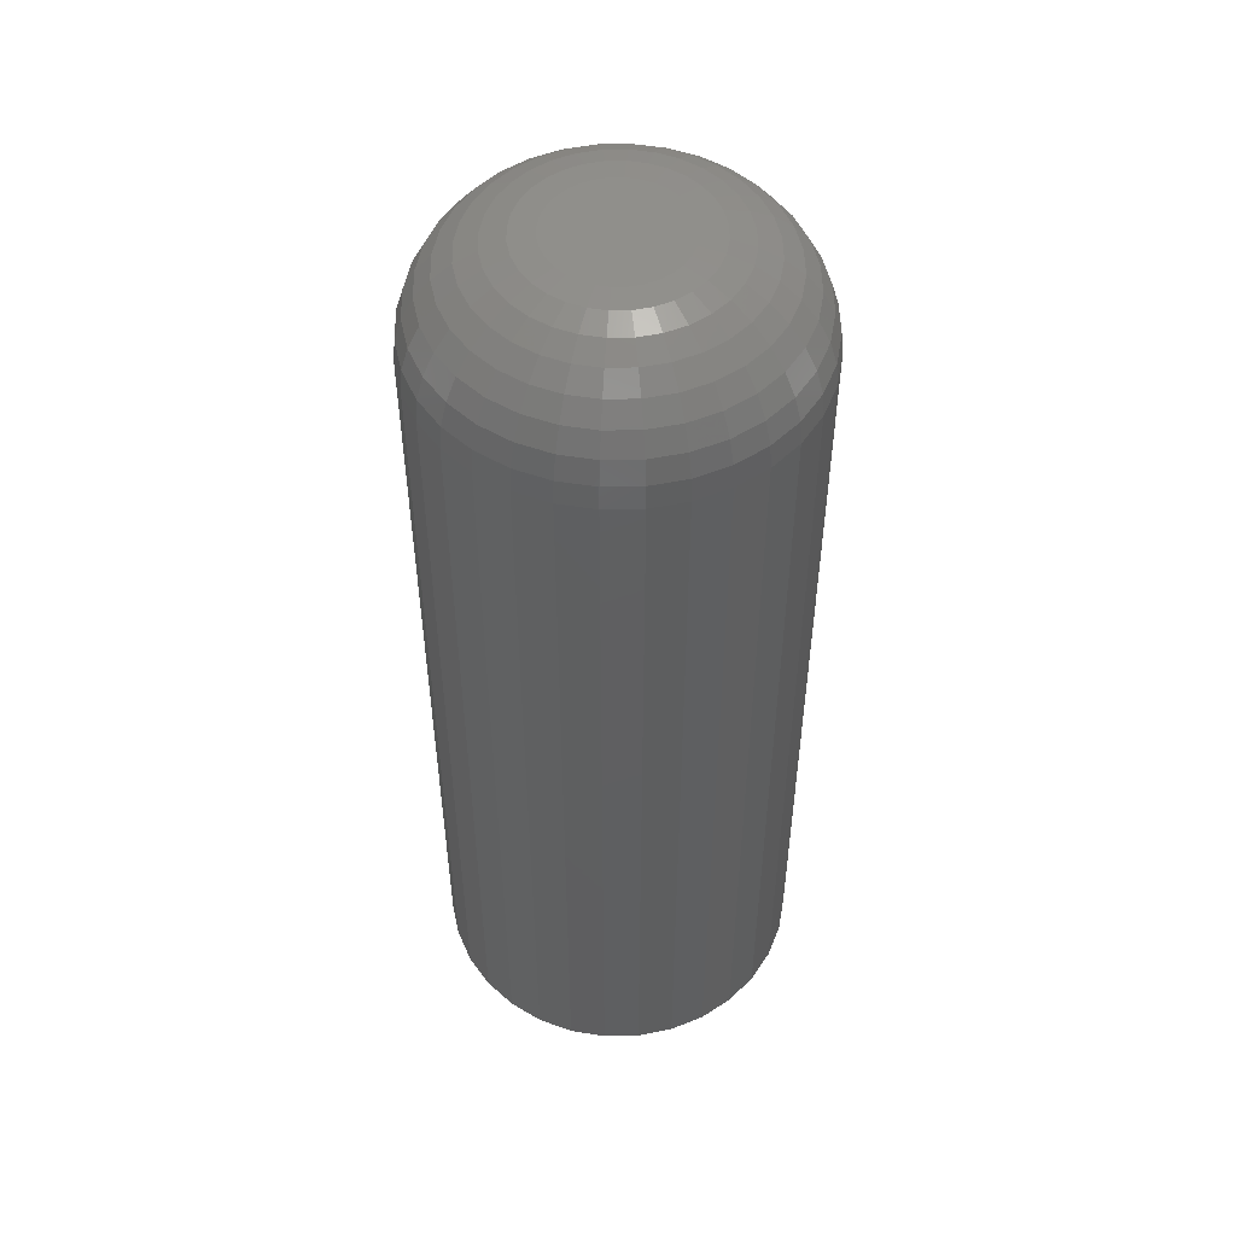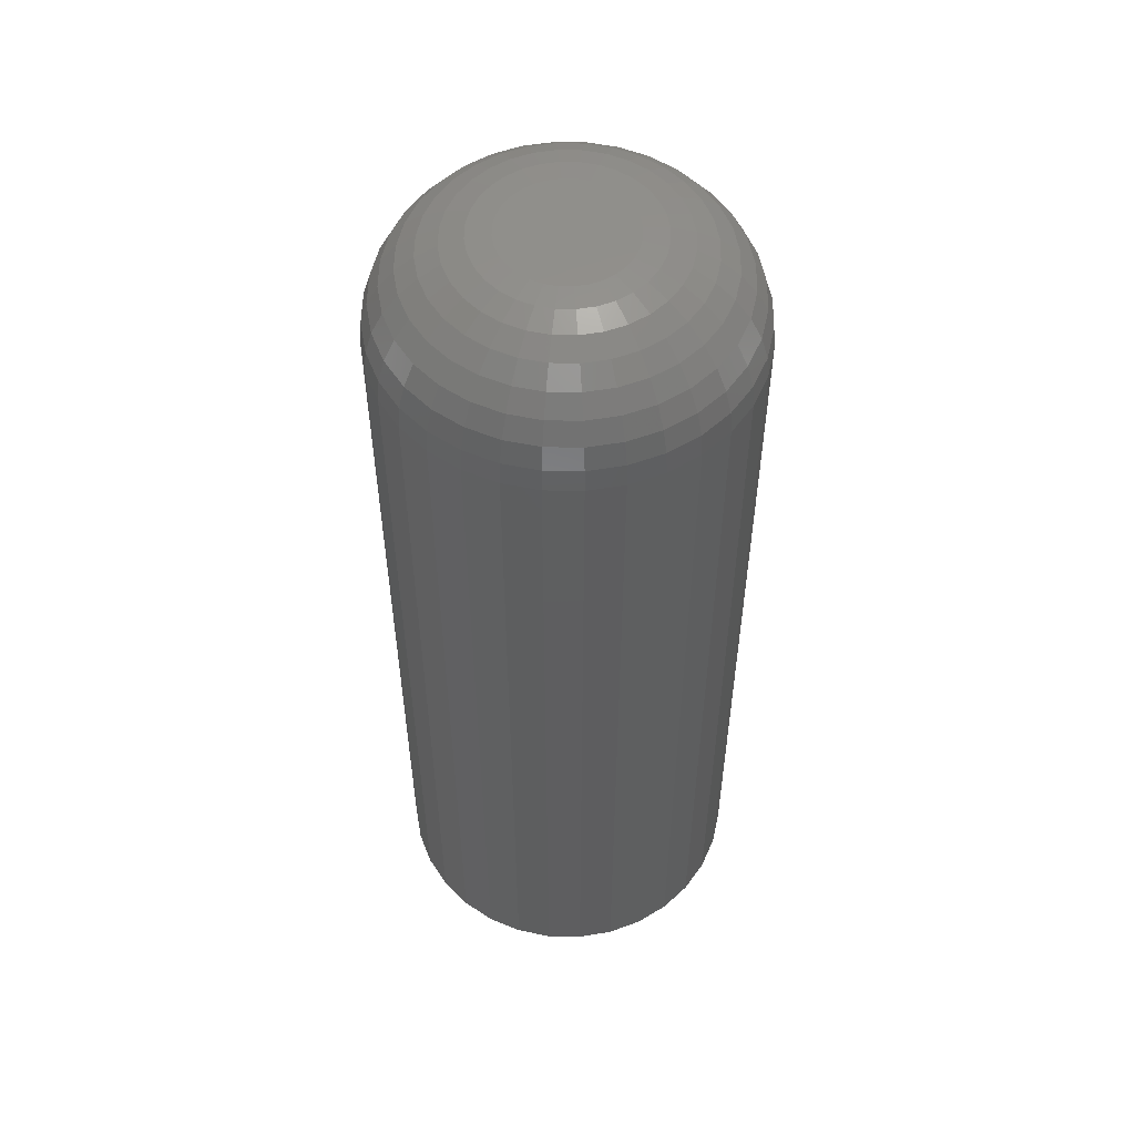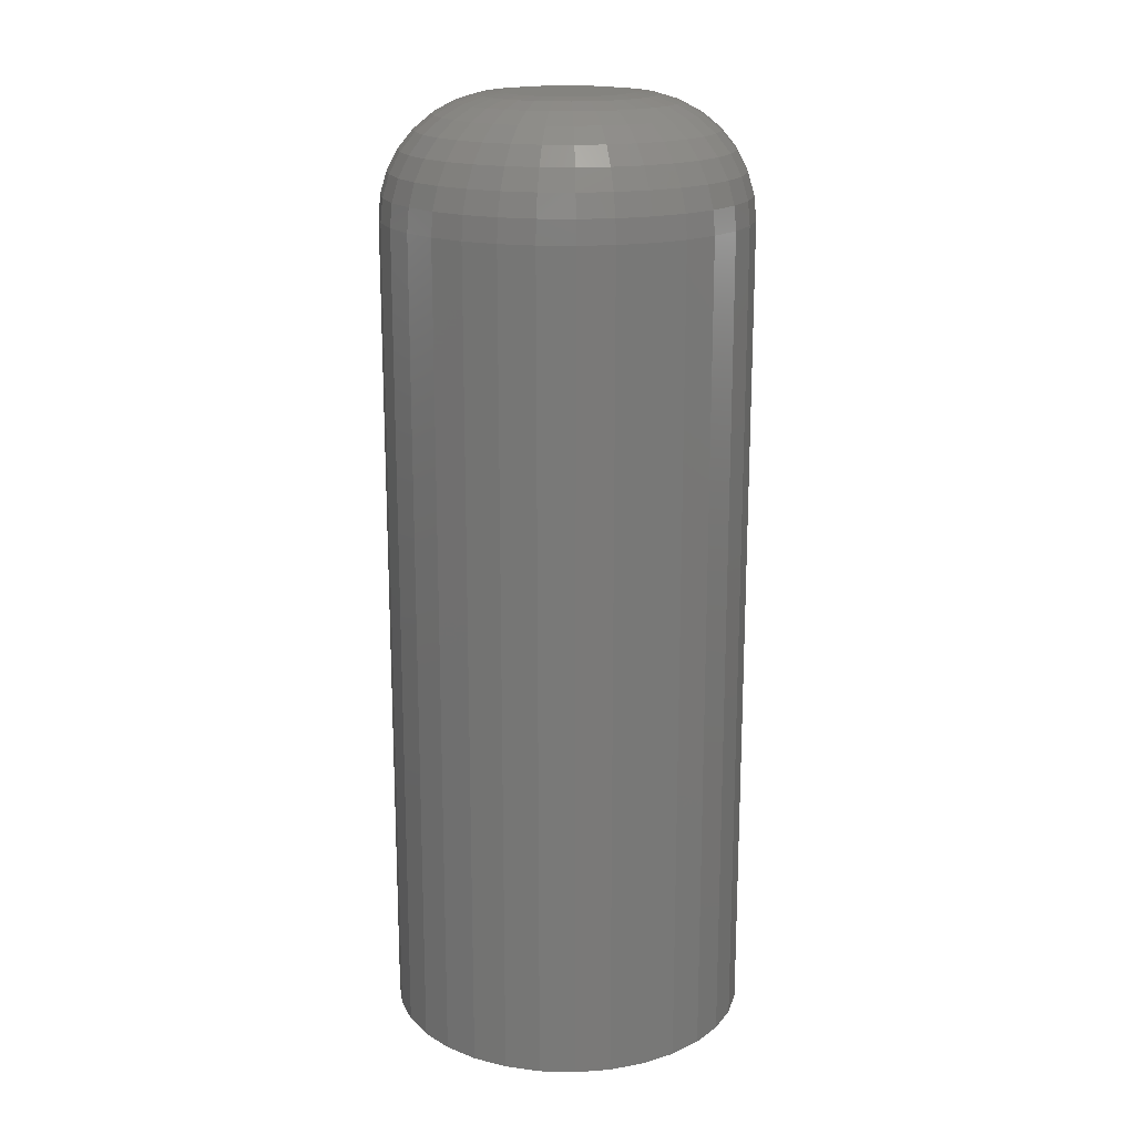
<metadata>
{"format":"stl","ext":"stl","renderer":"f3d","projection":"perspective","resolution":1024,"background":"white","views":[{"elev":51.1,"azim":-130.5,"up":"+Z"},{"elev":53.9,"azim":-162.0,"up":"+Z"},{"elev":17.8,"azim":-92.4,"up":"+Z"}]}
</metadata>
<code>
# stl→obj: 320 verts, 636 faces
v 0.001563 0.05 0.75
v -0.008192 0.04904 0.75
v -0.01757 0.04619 0.75
v 0.01132 0.04904 0.75
v 0.0207 0.04619 0.75
v -0.02622 0.04157 0.75
v 0.02934 0.04157 0.75
v -0.03379 0.03536 0.75
v 0.03692 0.03536 0.75
v -0.04001 0.02778 0.75
v 0.04314 0.02778 0.75
v -0.04463 0.01913 0.75
v 0.04776 0.01913 0.75
v -0.04748 0.009755 0.75
v 0.0506 0.009755 0.75
v 0.0506 -0.009755 0.75
v -0.04463 -0.01913 0.75
v 0.04776 -0.01913 0.75
v -0.04001 -0.02778 0.75
v 0.04314 -0.02778 0.75
v -0.03379 -0.03536 0.75
v 0.03692 -0.03536 0.75
v -0.02622 -0.04157 0.75
v 0.02934 -0.04157 0.75
v -0.01757 -0.04619 0.75
v 0.0207 -0.04619 0.75
v -0.008192 -0.04904 0.75
v 0.001563 -0.05 0.75
v 0.01132 -0.04904 0.75
v 0.05156 -1.383e-17 0.75
v -0.04844 4.537e-18 0.75
v -0.04748 -0.009755 0.75
v 0.1453 0 0
v 0.1453 -1.629e-16 0.6562
v 0.1426 -0.02804 0
v 0.1426 -0.02804 0.6562
v 0.1344 -0.05501 0
v 0.1344 -0.05501 0.6562
v 0.1211 -0.07986 0
v 0.1211 -0.07986 0.6562
v 0.1032 -0.1016 0
v 0.1032 -0.1016 0.6562
v 0.08143 -0.1195 0
v 0.08143 -0.1195 0.6562
v 0.05657 -0.1328 0
v 0.05657 -0.1328 0.6562
v 0.02961 -0.141 0
v 0.02961 -0.141 0.6562
v 0.001563 -0.1437 0
v 0.001563 -0.1437 0.6562
v -0.02648 -0.141 0
v -0.02648 -0.141 0.6562
v -0.05345 -0.1328 0
v -0.05345 -0.1328 0.6562
v -0.0783 -0.1195 0
v -0.0783 -0.1195 0.6562
v -0.1001 -0.1016 0
v -0.1001 -0.1016 0.6562
v -0.118 -0.07986 0
v -0.118 -0.07986 0.6562
v -0.1312 -0.05501 0
v -0.1312 -0.05501 0.6562
v -0.1394 -0.02804 0
v -0.1394 -0.02804 0.6562
v -0.1422 1.76e-17 0
v -0.1422 1.76e-17 0.6562
v -0.1394 0.02804 0
v -0.1394 0.02804 0.6562
v -0.1312 0.05501 0
v -0.1312 0.05501 0.6562
v -0.118 0.07986 0
v -0.118 0.07986 0.6562
v -0.1001 0.1016 0
v -0.1001 0.1016 0.6562
v -0.0783 0.1195 0
v -0.0783 0.1195 0.6562
v -0.05345 0.1328 0
v -0.05345 0.1328 0.6562
v -0.02648 0.141 0
v -0.02648 0.141 0.6562
v 0.001563 0.1437 0
v 0.001563 0.1437 0.6562
v 0.02961 0.141 0
v 0.02961 0.141 0.6562
v 0.05657 0.1328 0
v 0.05657 0.1328 0.6562
v 0.08143 0.1195 0
v 0.08143 0.1195 0.6562
v 0.1032 0.1016 0
v 0.1032 0.1016 0.6562
v 0.1211 0.07986 0
v 0.1211 0.07986 0.6562
v 0.1344 0.05501 0
v 0.1344 0.05501 0.6562
v 0.1426 0.02804 0
v 0.1426 0.02804 0.6562
v 0.06985 -6.939e-18 0.7482
v 0.06854 -0.01332 0.7482
v 0.08744 0 0.7429
v 0.08579 -0.01675 0.7429
v 0.1036 6.939e-18 0.7342
v 0.1017 -0.01992 0.7342
v 0.1179 0 0.7225
v 0.1156 -0.02269 0.7225
v 0.1295 0 0.7083
v 0.1271 -0.02496 0.7083
v 0.1382 0 0.6921
v 0.1356 -0.02665 0.6921
v 0.1435 6.939e-18 0.6745
v 0.1408 -0.02769 0.6745
v -0.06542 -0.01332 0.7482
v -0.06673 4.51e-17 0.7482
v -0.08266 -0.01675 0.7429
v -0.08431 5.551e-17 0.7429
v -0.09856 -0.01992 0.7342
v -0.1005 6.939e-17 0.7342
v -0.1125 -0.02269 0.7225
v -0.1147 9.021e-17 0.7225
v -0.1239 -0.02496 0.7083
v -0.1264 1.041e-16 0.7083
v -0.1324 -0.02665 0.6921
v -0.1351 9.714e-17 0.6921
v -0.1377 -0.02769 0.6745
v -0.1404 1.041e-16 0.6745
v -0.06153 -0.02613 0.7482
v -0.07778 -0.03286 0.7429
v -0.09275 -0.03907 0.7342
v -0.1059 -0.0445 0.7225
v -0.1166 -0.04896 0.7083
v -0.1247 -0.05228 0.6921
v -0.1296 -0.05432 0.6745
v -0.05522 -0.03794 0.7482
v -0.06984 -0.04771 0.7429
v -0.08332 -0.05672 0.7342
v -0.09513 -0.06461 0.7225
v -0.1048 -0.07109 0.7083
v -0.112 -0.0759 0.6921
v -0.1165 -0.07886 0.6745
v -0.04673 -0.04829 0.7482
v -0.05916 -0.06072 0.7429
v -0.07062 -0.07218 0.7342
v -0.08067 -0.08223 0.7225
v -0.08891 -0.09047 0.7083
v -0.09504 -0.0966 0.6921
v -0.09881 -0.1004 0.6745
v -0.03638 -0.05678 0.7482
v -0.04615 -0.0714 0.7429
v -0.05515 -0.08488 0.7342
v -0.06305 -0.09669 0.7225
v -0.06952 -0.1064 0.7083
v -0.07434 -0.1136 0.6921
v -0.0773 -0.118 0.6745
v -0.02457 -0.06309 0.7482
v -0.0313 -0.07934 0.7429
v -0.0375 -0.09431 0.7342
v -0.04294 -0.1074 0.7225
v -0.0474 -0.1182 0.7083
v -0.05072 -0.1262 0.6921
v -0.05276 -0.1311 0.6745
v -0.01176 -0.06698 0.7482
v -0.01519 -0.08423 0.7429
v -0.01835 -0.1001 0.7342
v -0.02112 -0.1141 0.7225
v -0.0234 -0.1255 0.7083
v -0.02509 -0.134 0.6921
v -0.02613 -0.1392 0.6745
v 0.001563 -0.06829 0.7482
v 0.001563 -0.08588 0.7429
v 0.001563 -0.1021 0.7342
v 0.001563 -0.1163 0.7225
v 0.001563 -0.128 0.7083
v 0.001563 -0.1366 0.6921
v 0.001563 -0.1419 0.6745
v 0.01489 -0.06698 0.7482
v 0.01832 -0.08423 0.7429
v 0.02148 -0.1001 0.7342
v 0.02425 -0.1141 0.7225
v 0.02652 -0.1255 0.7083
v 0.02821 -0.134 0.6921
v 0.02926 -0.1392 0.6745
v 0.0277 -0.06309 0.7482
v 0.03443 -0.07934 0.7429
v 0.04063 -0.09431 0.7342
v 0.04607 -0.1074 0.7225
v 0.05053 -0.1182 0.7083
v 0.05384 -0.1262 0.6921
v 0.05588 -0.1311 0.6745
v 0.0395 -0.05678 0.7482
v 0.04927 -0.0714 0.7429
v 0.05828 -0.08488 0.7342
v 0.06617 -0.09669 0.7225
v 0.07265 -0.1064 0.7083
v 0.07746 -0.1136 0.6921
v 0.08042 -0.118 0.6745
v 0.04985 -0.04829 0.7482
v 0.06229 -0.06072 0.7429
v 0.07375 -0.07218 0.7342
v 0.08379 -0.08223 0.7225
v 0.09204 -0.09047 0.7083
v 0.09816 -0.0966 0.6921
v 0.1019 -0.1004 0.6745
v 0.05834 -0.03794 0.7482
v 0.07297 -0.04771 0.7429
v 0.08644 -0.05672 0.7342
v 0.09826 -0.06461 0.7225
v 0.1079 -0.07109 0.7083
v 0.1152 -0.0759 0.6921
v 0.1196 -0.07886 0.6745
v 0.06465 -0.02613 0.7482
v 0.0809 -0.03286 0.7429
v 0.09588 -0.03907 0.7342
v 0.109 -0.0445 0.7225
v 0.1198 -0.04896 0.7083
v 0.1278 -0.05228 0.6921
v 0.1327 -0.05432 0.6745
v -0.06542 0.01332 0.7482
v -0.08266 0.01675 0.7429
v -0.09856 0.01992 0.7342
v -0.1125 0.02269 0.7225
v -0.1239 0.02496 0.7083
v -0.1324 0.02665 0.6921
v -0.1377 0.02769 0.6745
v 0.06854 0.01332 0.7482
v 0.08579 0.01675 0.7429
v 0.1017 0.01992 0.7342
v 0.1156 0.02269 0.7225
v 0.1271 0.02496 0.7083
v 0.1356 0.02665 0.6921
v 0.1408 0.02769 0.6745
v 0.06465 0.02613 0.7482
v 0.0809 0.03286 0.7429
v 0.09588 0.03907 0.7342
v 0.109 0.0445 0.7225
v 0.1198 0.04896 0.7083
v 0.1278 0.05228 0.6921
v 0.1327 0.05432 0.6745
v 0.05834 0.03794 0.7482
v 0.07297 0.04771 0.7429
v 0.08644 0.05672 0.7342
v 0.09826 0.06461 0.7225
v 0.1079 0.07109 0.7083
v 0.1152 0.0759 0.6921
v 0.1196 0.07886 0.6745
v 0.04985 0.04829 0.7482
v 0.06229 0.06072 0.7429
v 0.07375 0.07218 0.7342
v 0.08379 0.08223 0.7225
v 0.09204 0.09047 0.7083
v 0.09816 0.0966 0.6921
v 0.1019 0.1004 0.6745
v 0.0395 0.05678 0.7482
v 0.04927 0.0714 0.7429
v 0.05828 0.08488 0.7342
v 0.06617 0.09669 0.7225
v 0.07265 0.1064 0.7083
v 0.07746 0.1136 0.6921
v 0.08042 0.118 0.6745
v 0.0277 0.06309 0.7482
v 0.03443 0.07934 0.7429
v 0.04063 0.09431 0.7342
v 0.04607 0.1074 0.7225
v 0.05053 0.1182 0.7083
v 0.05384 0.1262 0.6921
v 0.05588 0.1311 0.6745
v 0.01489 0.06698 0.7482
v 0.01832 0.08423 0.7429
v 0.02148 0.1001 0.7342
v 0.02425 0.1141 0.7225
v 0.02652 0.1255 0.7083
v 0.02821 0.134 0.6921
v 0.02926 0.1392 0.6745
v 0.001563 0.06829 0.7482
v 0.001563 0.08588 0.7429
v 0.001563 0.1021 0.7342
v 0.001563 0.1163 0.7225
v 0.001563 0.128 0.7083
v 0.001563 0.1366 0.6921
v 0.001563 0.1419 0.6745
v -0.01176 0.06698 0.7482
v -0.01519 0.08423 0.7429
v -0.01835 0.1001 0.7342
v -0.02112 0.1141 0.7225
v -0.0234 0.1255 0.7083
v -0.02509 0.134 0.6921
v -0.02613 0.1392 0.6745
v -0.02457 0.06309 0.7482
v -0.0313 0.07934 0.7429
v -0.0375 0.09431 0.7342
v -0.04294 0.1074 0.7225
v -0.0474 0.1182 0.7083
v -0.05072 0.1262 0.6921
v -0.05276 0.1311 0.6745
v -0.03638 0.05678 0.7482
v -0.04615 0.0714 0.7429
v -0.05515 0.08488 0.7342
v -0.06305 0.09669 0.7225
v -0.06952 0.1064 0.7083
v -0.07434 0.1136 0.6921
v -0.0773 0.118 0.6745
v -0.04673 0.04829 0.7482
v -0.05916 0.06072 0.7429
v -0.07062 0.07218 0.7342
v -0.08067 0.08223 0.7225
v -0.08891 0.09047 0.7083
v -0.09504 0.0966 0.6921
v -0.09881 0.1004 0.6745
v -0.05522 0.03794 0.7482
v -0.06984 0.04771 0.7429
v -0.08332 0.05672 0.7342
v -0.09513 0.06461 0.7225
v -0.1048 0.07109 0.7083
v -0.112 0.0759 0.6921
v -0.1165 0.07886 0.6745
v -0.06153 0.02613 0.7482
v -0.07778 0.03286 0.7429
v -0.09275 0.03907 0.7342
v -0.1059 0.0445 0.7225
v -0.1166 0.04896 0.7083
v -0.1247 0.05228 0.6921
v -0.1296 0.05432 0.6745
f 1 2 3
f 4 1 3
f 4 3 5
f 5 3 6
f 5 6 7
f 7 6 8
f 7 8 9
f 9 8 10
f 9 10 11
f 11 10 12
f 11 12 13
f 13 12 14
f 13 14 15
f 16 17 18
f 18 17 19
f 18 19 20
f 20 19 21
f 20 21 22
f 22 21 23
f 22 23 24
f 24 23 25
f 24 25 26
f 26 25 27
f 26 27 28
f 26 28 29
f 15 14 30
f 30 14 31
f 30 31 16
f 16 31 32
f 16 32 17
f 33 34 35
f 35 34 36
f 35 36 37
f 37 36 38
f 37 38 39
f 39 38 40
f 39 40 41
f 41 40 42
f 41 42 43
f 43 42 44
f 43 44 45
f 45 44 46
f 45 46 47
f 47 46 48
f 47 48 49
f 49 48 50
f 49 50 51
f 51 50 52
f 51 52 53
f 53 52 54
f 53 54 55
f 55 54 56
f 55 56 57
f 57 56 58
f 57 58 59
f 59 58 60
f 59 60 61
f 61 60 62
f 61 62 63
f 63 62 64
f 63 64 65
f 65 64 66
f 65 66 67
f 67 66 68
f 67 68 69
f 69 68 70
f 69 70 71
f 71 70 72
f 71 72 73
f 73 72 74
f 73 74 75
f 75 74 76
f 75 76 77
f 77 76 78
f 77 78 79
f 79 78 80
f 79 80 81
f 81 80 82
f 81 82 83
f 83 82 84
f 83 84 85
f 85 84 86
f 85 86 87
f 87 86 88
f 87 88 89
f 89 88 90
f 89 90 91
f 91 90 92
f 91 92 93
f 93 92 94
f 93 94 95
f 95 94 96
f 95 96 33
f 33 96 34
f 30 16 97
f 97 16 98
f 97 98 99
f 99 98 100
f 99 100 101
f 101 100 102
f 101 102 103
f 103 102 104
f 103 104 105
f 105 104 106
f 105 106 107
f 107 106 108
f 107 108 109
f 109 108 110
f 109 110 34
f 34 110 36
f 32 31 111
f 111 31 112
f 111 112 113
f 113 112 114
f 113 114 115
f 115 114 116
f 115 116 117
f 117 116 118
f 117 118 119
f 119 118 120
f 119 120 121
f 121 120 122
f 121 122 123
f 123 122 124
f 123 124 64
f 64 124 66
f 17 32 125
f 125 32 111
f 125 111 126
f 126 111 113
f 126 113 127
f 127 113 115
f 127 115 128
f 128 115 117
f 128 117 129
f 129 117 119
f 129 119 130
f 130 119 121
f 130 121 131
f 131 121 123
f 131 123 62
f 62 123 64
f 19 17 132
f 132 17 125
f 132 125 133
f 133 125 126
f 133 126 134
f 134 126 127
f 134 127 135
f 135 127 128
f 135 128 136
f 136 128 129
f 136 129 137
f 137 129 130
f 137 130 138
f 138 130 131
f 138 131 60
f 60 131 62
f 21 19 139
f 139 19 132
f 139 132 140
f 140 132 133
f 140 133 141
f 141 133 134
f 141 134 142
f 142 134 135
f 142 135 143
f 143 135 136
f 143 136 144
f 144 136 137
f 144 137 145
f 145 137 138
f 145 138 58
f 58 138 60
f 23 21 146
f 146 21 139
f 146 139 147
f 147 139 140
f 147 140 148
f 148 140 141
f 148 141 149
f 149 141 142
f 149 142 150
f 150 142 143
f 150 143 151
f 151 143 144
f 151 144 152
f 152 144 145
f 152 145 56
f 56 145 58
f 25 23 153
f 153 23 146
f 153 146 154
f 154 146 147
f 154 147 155
f 155 147 148
f 155 148 156
f 156 148 149
f 156 149 157
f 157 149 150
f 157 150 158
f 158 150 151
f 158 151 159
f 159 151 152
f 159 152 54
f 54 152 56
f 27 25 160
f 160 25 153
f 160 153 161
f 161 153 154
f 161 154 162
f 162 154 155
f 162 155 163
f 163 155 156
f 163 156 164
f 164 156 157
f 164 157 165
f 165 157 158
f 165 158 166
f 166 158 159
f 166 159 52
f 52 159 54
f 28 27 167
f 167 27 160
f 167 160 168
f 168 160 161
f 168 161 169
f 169 161 162
f 169 162 170
f 170 162 163
f 170 163 171
f 171 163 164
f 171 164 172
f 172 164 165
f 172 165 173
f 173 165 166
f 173 166 50
f 50 166 52
f 29 28 174
f 174 28 167
f 174 167 175
f 175 167 168
f 175 168 176
f 176 168 169
f 176 169 177
f 177 169 170
f 177 170 178
f 178 170 171
f 178 171 179
f 179 171 172
f 179 172 180
f 180 172 173
f 180 173 48
f 48 173 50
f 26 29 181
f 181 29 174
f 181 174 182
f 182 174 175
f 182 175 183
f 183 175 176
f 183 176 184
f 184 176 177
f 184 177 185
f 185 177 178
f 185 178 186
f 186 178 179
f 186 179 187
f 187 179 180
f 187 180 46
f 46 180 48
f 24 26 188
f 188 26 181
f 188 181 189
f 189 181 182
f 189 182 190
f 190 182 183
f 190 183 191
f 191 183 184
f 191 184 192
f 192 184 185
f 192 185 193
f 193 185 186
f 193 186 194
f 194 186 187
f 194 187 44
f 44 187 46
f 22 24 195
f 195 24 188
f 195 188 196
f 196 188 189
f 196 189 197
f 197 189 190
f 197 190 198
f 198 190 191
f 198 191 199
f 199 191 192
f 199 192 200
f 200 192 193
f 200 193 201
f 201 193 194
f 201 194 42
f 42 194 44
f 20 22 202
f 202 22 195
f 202 195 203
f 203 195 196
f 203 196 204
f 204 196 197
f 204 197 205
f 205 197 198
f 205 198 206
f 206 198 199
f 206 199 207
f 207 199 200
f 207 200 208
f 208 200 201
f 208 201 40
f 40 201 42
f 18 20 209
f 209 20 202
f 209 202 210
f 210 202 203
f 210 203 211
f 211 203 204
f 211 204 212
f 212 204 205
f 212 205 213
f 213 205 206
f 213 206 214
f 214 206 207
f 214 207 215
f 215 207 208
f 215 208 38
f 38 208 40
f 16 18 98
f 98 18 209
f 98 209 100
f 100 209 210
f 100 210 102
f 102 210 211
f 102 211 104
f 104 211 212
f 104 212 106
f 106 212 213
f 106 213 108
f 108 213 214
f 108 214 110
f 110 214 215
f 110 215 36
f 36 215 38
f 31 14 112
f 112 14 216
f 112 216 114
f 114 216 217
f 114 217 116
f 116 217 218
f 116 218 118
f 118 218 219
f 118 219 120
f 120 219 220
f 120 220 122
f 122 220 221
f 122 221 124
f 124 221 222
f 124 222 66
f 66 222 68
f 15 30 223
f 223 30 97
f 223 97 224
f 224 97 99
f 224 99 225
f 225 99 101
f 225 101 226
f 226 101 103
f 226 103 227
f 227 103 105
f 227 105 228
f 228 105 107
f 228 107 229
f 229 107 109
f 229 109 96
f 96 109 34
f 13 15 230
f 230 15 223
f 230 223 231
f 231 223 224
f 231 224 232
f 232 224 225
f 232 225 233
f 233 225 226
f 233 226 234
f 234 226 227
f 234 227 235
f 235 227 228
f 235 228 236
f 236 228 229
f 236 229 94
f 94 229 96
f 11 13 237
f 237 13 230
f 237 230 238
f 238 230 231
f 238 231 239
f 239 231 232
f 239 232 240
f 240 232 233
f 240 233 241
f 241 233 234
f 241 234 242
f 242 234 235
f 242 235 243
f 243 235 236
f 243 236 92
f 92 236 94
f 9 11 244
f 244 11 237
f 244 237 245
f 245 237 238
f 245 238 246
f 246 238 239
f 246 239 247
f 247 239 240
f 247 240 248
f 248 240 241
f 248 241 249
f 249 241 242
f 249 242 250
f 250 242 243
f 250 243 90
f 90 243 92
f 7 9 251
f 251 9 244
f 251 244 252
f 252 244 245
f 252 245 253
f 253 245 246
f 253 246 254
f 254 246 247
f 254 247 255
f 255 247 248
f 255 248 256
f 256 248 249
f 256 249 257
f 257 249 250
f 257 250 88
f 88 250 90
f 5 7 258
f 258 7 251
f 258 251 259
f 259 251 252
f 259 252 260
f 260 252 253
f 260 253 261
f 261 253 254
f 261 254 262
f 262 254 255
f 262 255 263
f 263 255 256
f 263 256 264
f 264 256 257
f 264 257 86
f 86 257 88
f 4 5 265
f 265 5 258
f 265 258 266
f 266 258 259
f 266 259 267
f 267 259 260
f 267 260 268
f 268 260 261
f 268 261 269
f 269 261 262
f 269 262 270
f 270 262 263
f 270 263 271
f 271 263 264
f 271 264 84
f 84 264 86
f 1 4 272
f 272 4 265
f 272 265 273
f 273 265 266
f 273 266 274
f 274 266 267
f 274 267 275
f 275 267 268
f 275 268 276
f 276 268 269
f 276 269 277
f 277 269 270
f 277 270 278
f 278 270 271
f 278 271 82
f 82 271 84
f 2 1 279
f 279 1 272
f 279 272 280
f 280 272 273
f 280 273 281
f 281 273 274
f 281 274 282
f 282 274 275
f 282 275 283
f 283 275 276
f 283 276 284
f 284 276 277
f 284 277 285
f 285 277 278
f 285 278 80
f 80 278 82
f 3 2 286
f 286 2 279
f 286 279 287
f 287 279 280
f 287 280 288
f 288 280 281
f 288 281 289
f 289 281 282
f 289 282 290
f 290 282 283
f 290 283 291
f 291 283 284
f 291 284 292
f 292 284 285
f 292 285 78
f 78 285 80
f 6 3 293
f 293 3 286
f 293 286 294
f 294 286 287
f 294 287 295
f 295 287 288
f 295 288 296
f 296 288 289
f 296 289 297
f 297 289 290
f 297 290 298
f 298 290 291
f 298 291 299
f 299 291 292
f 299 292 76
f 76 292 78
f 8 6 300
f 300 6 293
f 300 293 301
f 301 293 294
f 301 294 302
f 302 294 295
f 302 295 303
f 303 295 296
f 303 296 304
f 304 296 297
f 304 297 305
f 305 297 298
f 305 298 306
f 306 298 299
f 306 299 74
f 74 299 76
f 10 8 307
f 307 8 300
f 307 300 308
f 308 300 301
f 308 301 309
f 309 301 302
f 309 302 310
f 310 302 303
f 310 303 311
f 311 303 304
f 311 304 312
f 312 304 305
f 312 305 313
f 313 305 306
f 313 306 72
f 72 306 74
f 12 10 314
f 314 10 307
f 314 307 315
f 315 307 308
f 315 308 316
f 316 308 309
f 316 309 317
f 317 309 310
f 317 310 318
f 318 310 311
f 318 311 319
f 319 311 312
f 319 312 320
f 320 312 313
f 320 313 70
f 70 313 72
f 14 12 216
f 216 12 314
f 216 314 217
f 217 314 315
f 217 315 218
f 218 315 316
f 218 316 219
f 219 316 317
f 219 317 220
f 220 317 318
f 220 318 221
f 221 318 319
f 221 319 222
f 222 319 320
f 222 320 68
f 68 320 70
f 81 83 79
f 77 79 83
f 85 77 83
f 47 51 45
f 49 51 47
f 51 53 45
f 45 53 55
f 45 55 43
f 43 55 57
f 43 57 41
f 41 57 59
f 41 59 39
f 39 59 61
f 39 61 37
f 37 61 63
f 37 63 35
f 35 63 65
f 35 65 33
f 33 65 67
f 33 67 95
f 95 67 69
f 95 69 93
f 93 69 71
f 93 71 91
f 91 71 73
f 91 73 89
f 89 73 75
f 89 75 87
f 87 75 77
f 87 77 85

</code>
